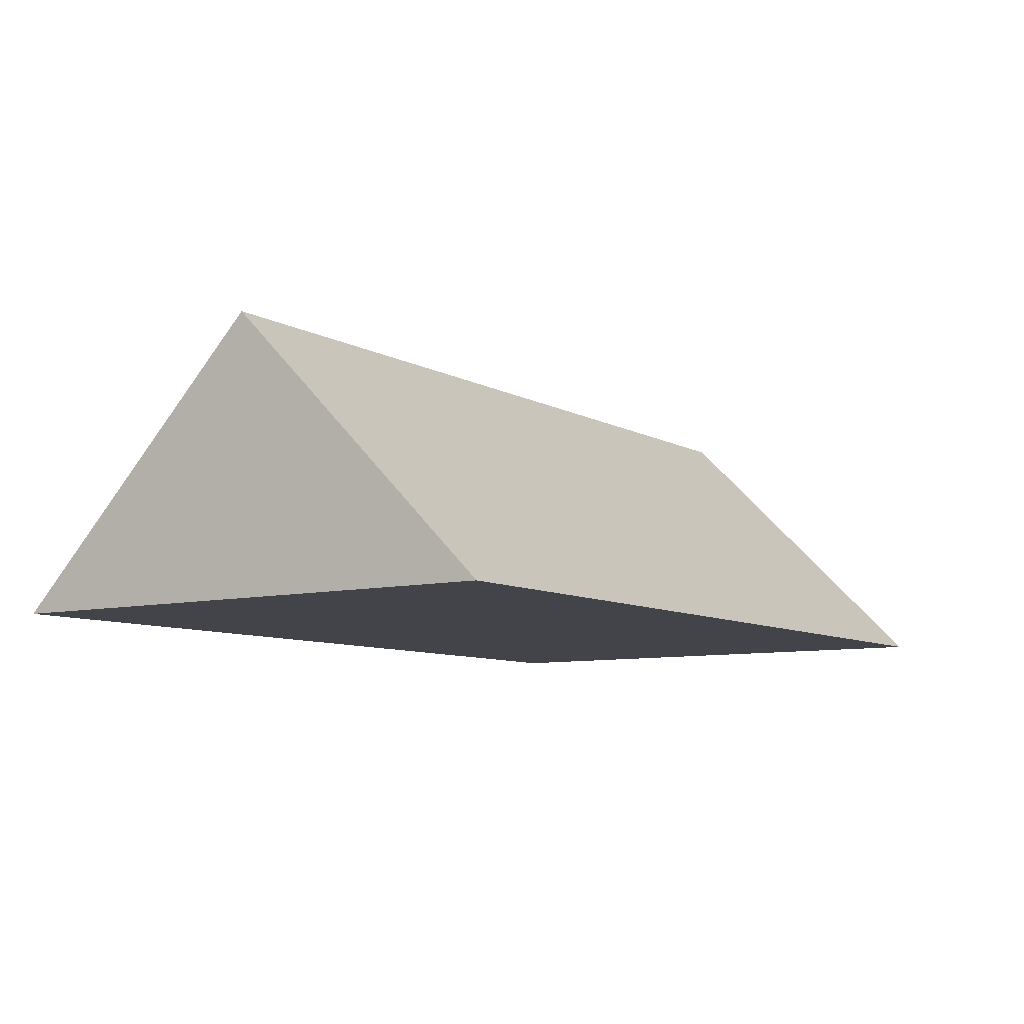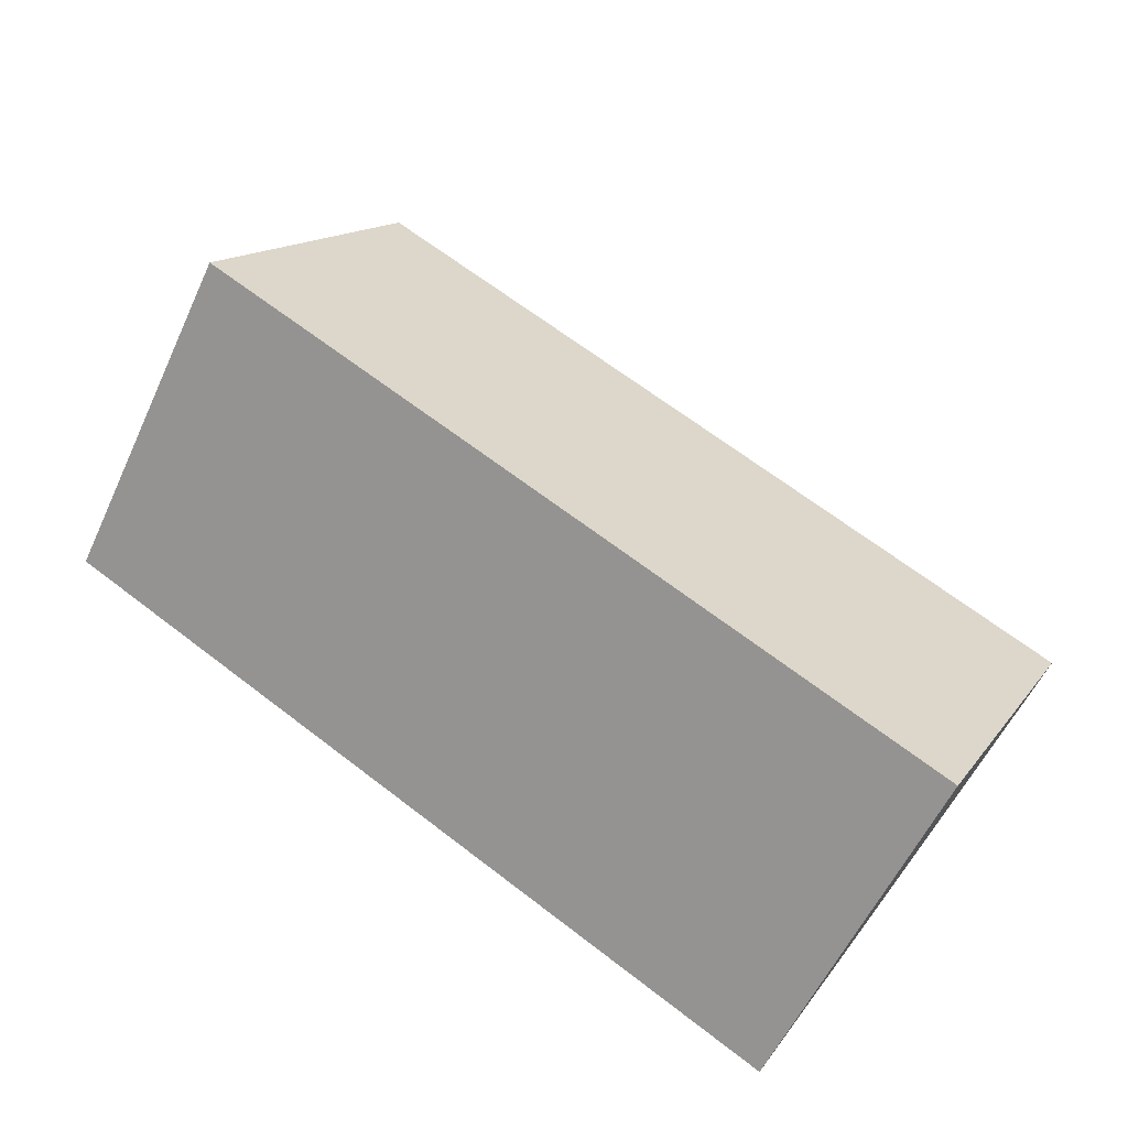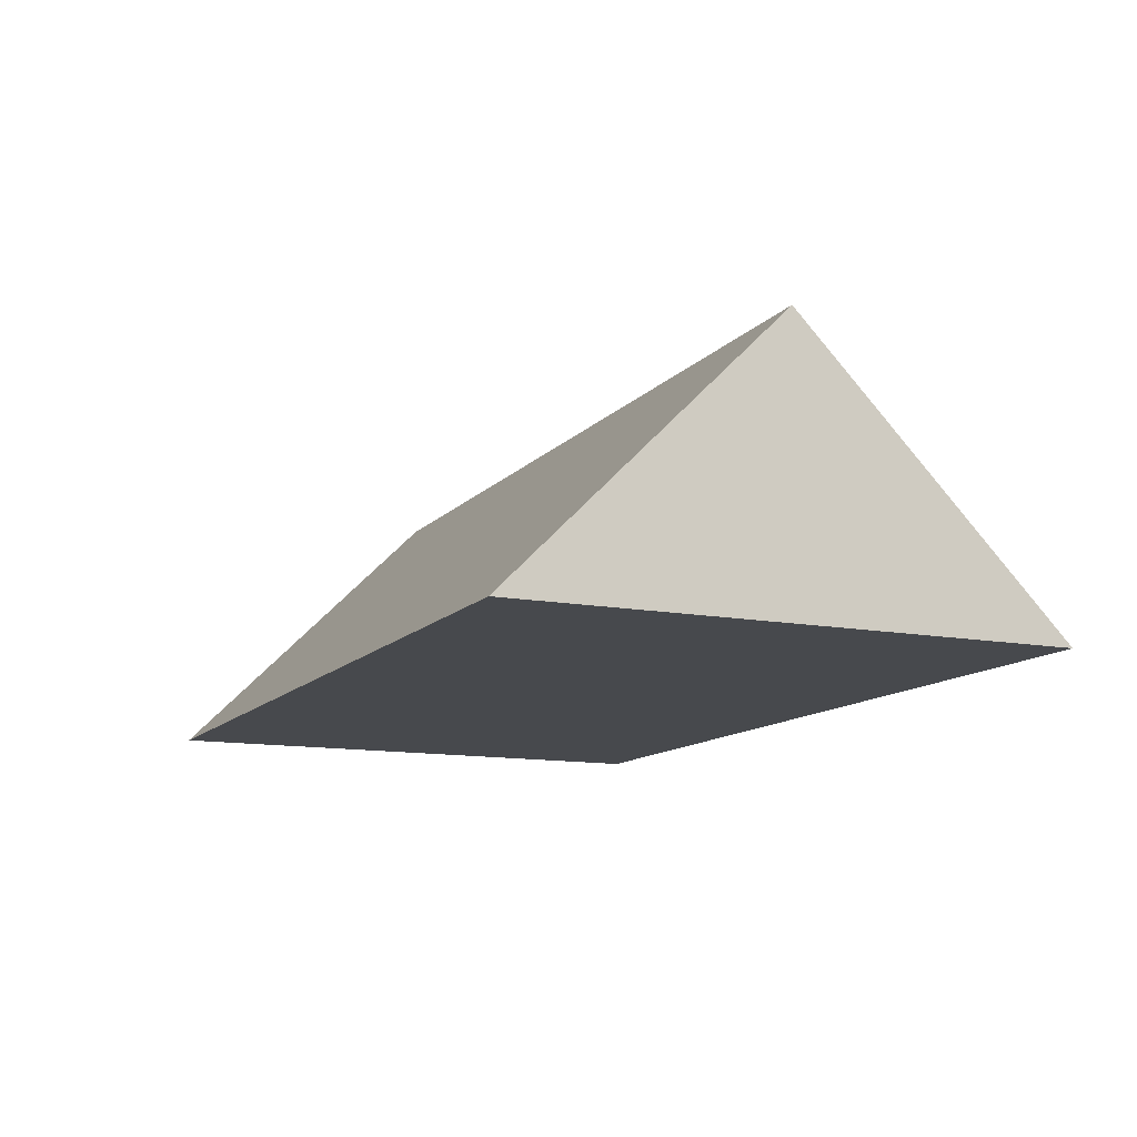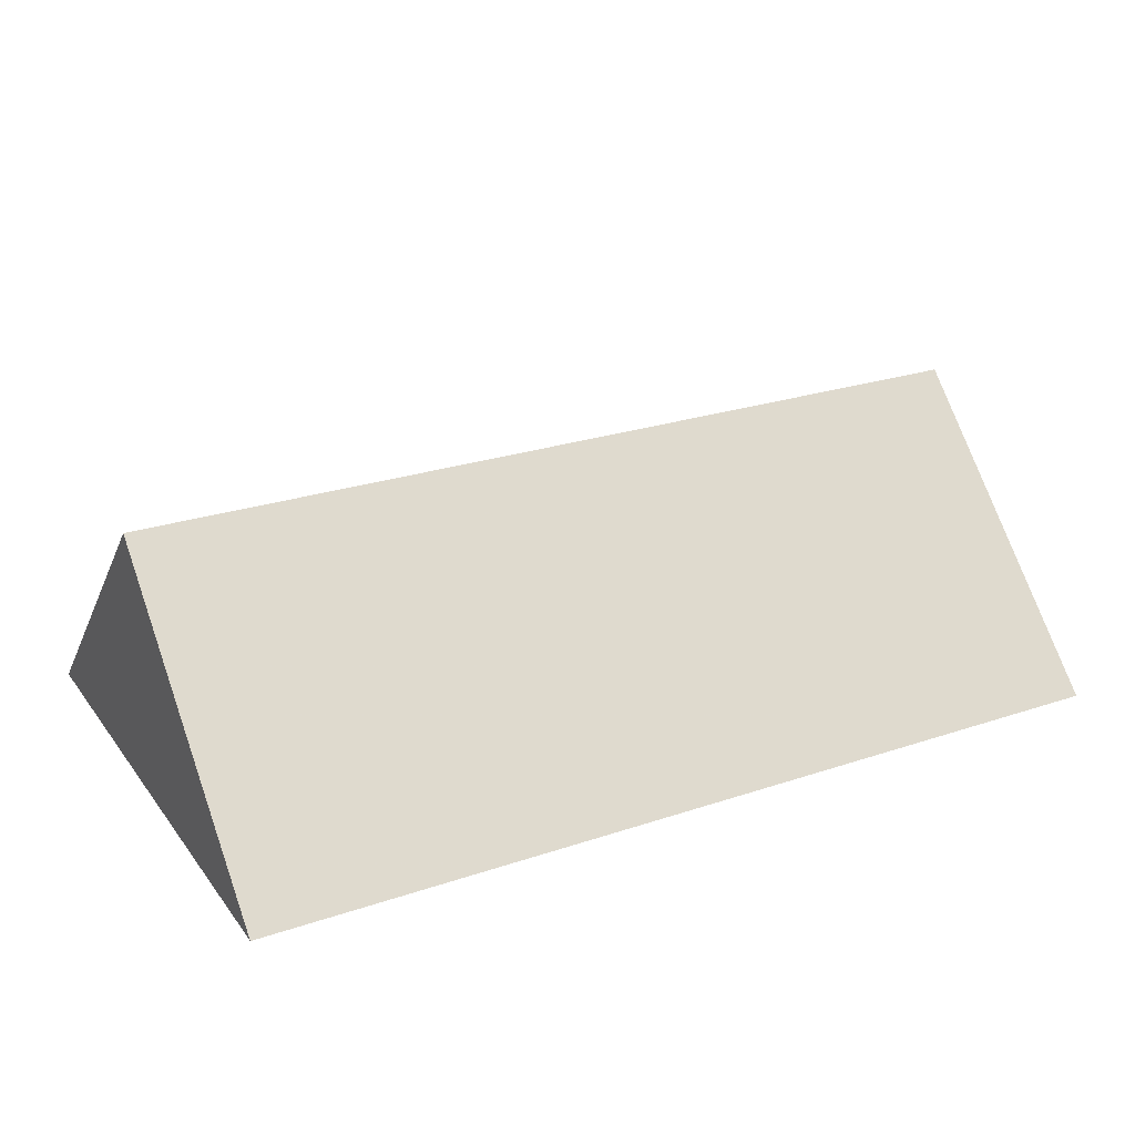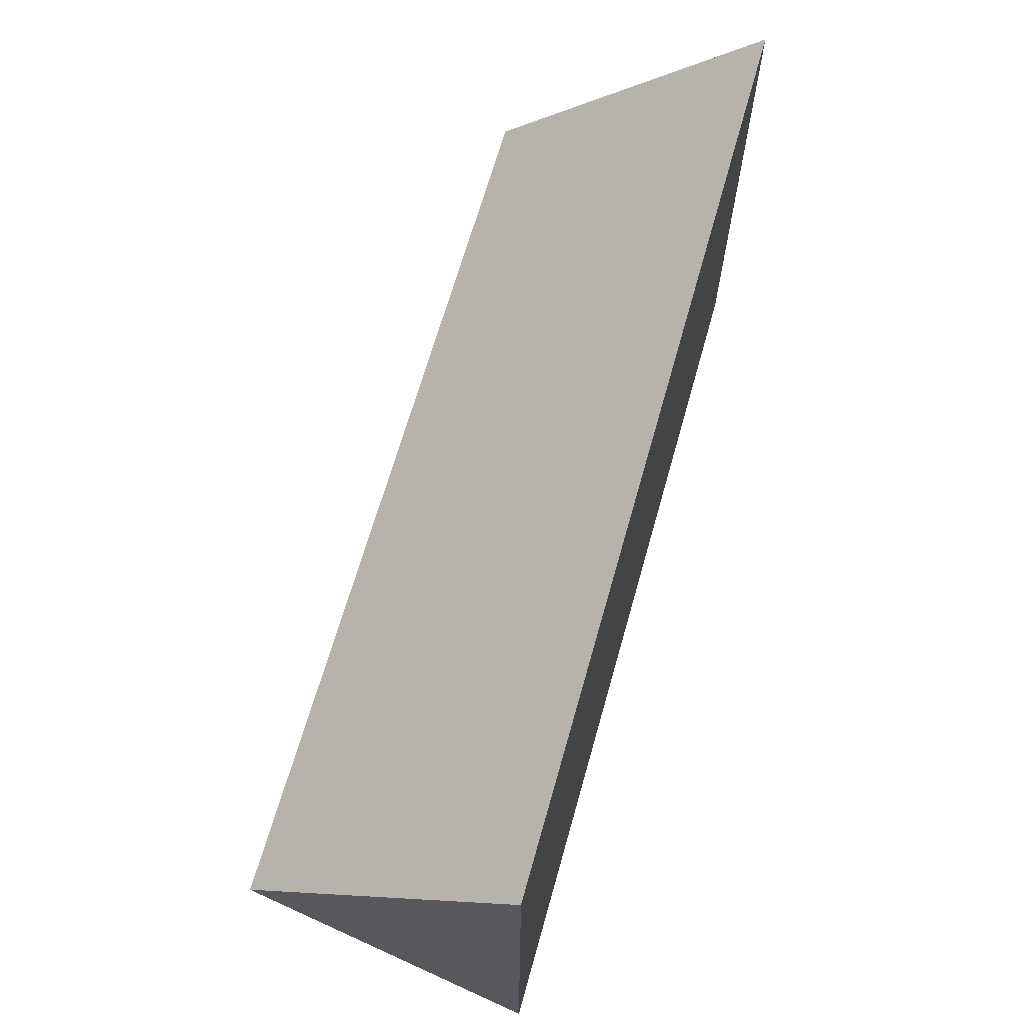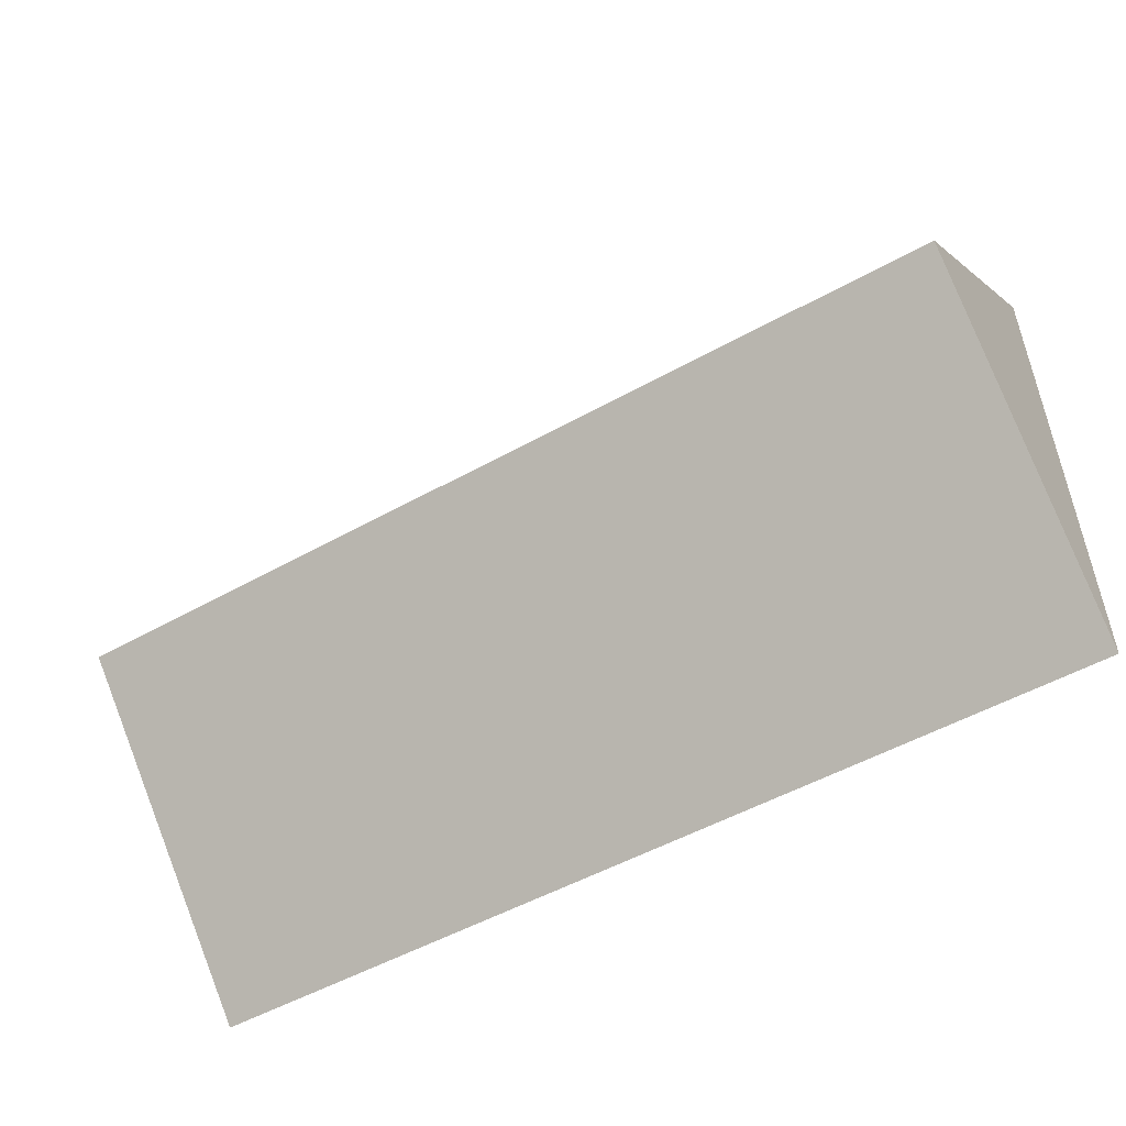
<metadata>
{"format":"obj","ext":"obj","renderer":"f3d","projection":"perspective","resolution":1024,"background":"white","views":[{"elev":-8.4,"azim":124.2,"up":"+Z"},{"elev":67.6,"azim":37.4,"up":"+Z"},{"elev":-12.3,"azim":-114.4,"up":"+Z"},{"elev":25.3,"azim":151.6,"up":"+Z"},{"elev":66.7,"azim":105.8,"up":"+Y"},{"elev":-52.0,"azim":31.1,"up":"+Y"}]}
</metadata>
<code>
v -70 14 0
v 0.001 14 0
v -6.976 14 0
v -14 14 0
v -4.359 35 21
v -25.36 35 21
v -56 56 0
v -70 56 0
v -67.38 35 21
v -52.46 56 0
v 0.001 35 21
v 0.001 56 0
v -70 35 21
v -0.07539 35 21
v -27.99 35 21
v -32.38 35 21
v -3.499 56 0
v -1.743 56 0
f 1 7 4
f 4 16 1
f 1 8 7
f 8 1 13
f 9 13 1
f 16 9 1
f 3 2 5
f 3 18 2
f 2 14 5
f 11 2 12
f 2 11 14
f 18 12 2
f 15 4 3
f 17 3 4
f 3 5 6
f 6 15 3
f 3 17 18
f 7 10 4
f 10 17 4
f 4 15 16
f 10 6 5
f 10 5 14
f 10 15 6
f 7 8 9
f 10 7 9
f 8 13 9
f 10 9 16
f 14 17 10
f 10 16 15
f 14 11 12
f 14 12 18
f 14 18 17

</code>
